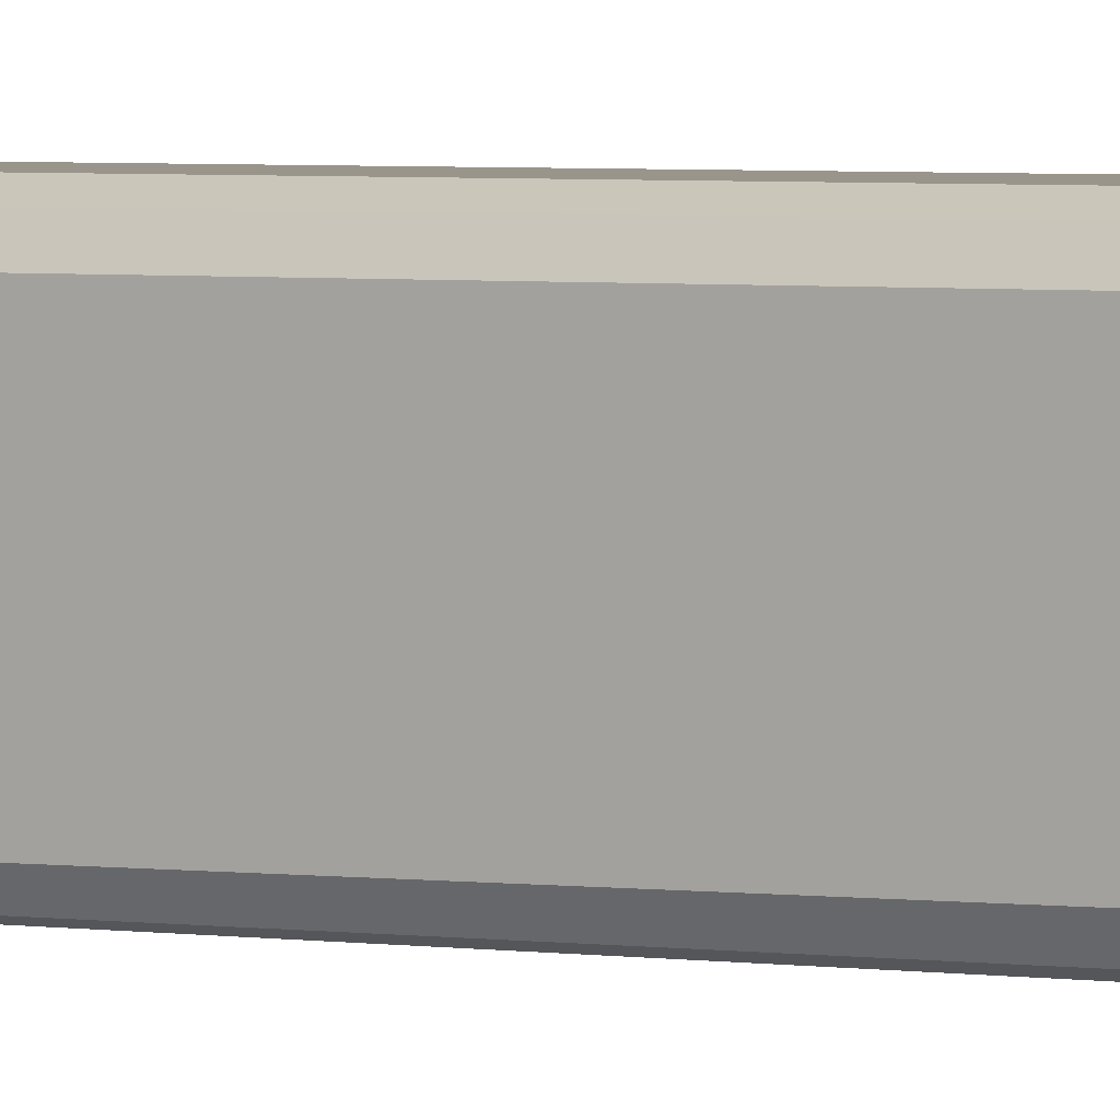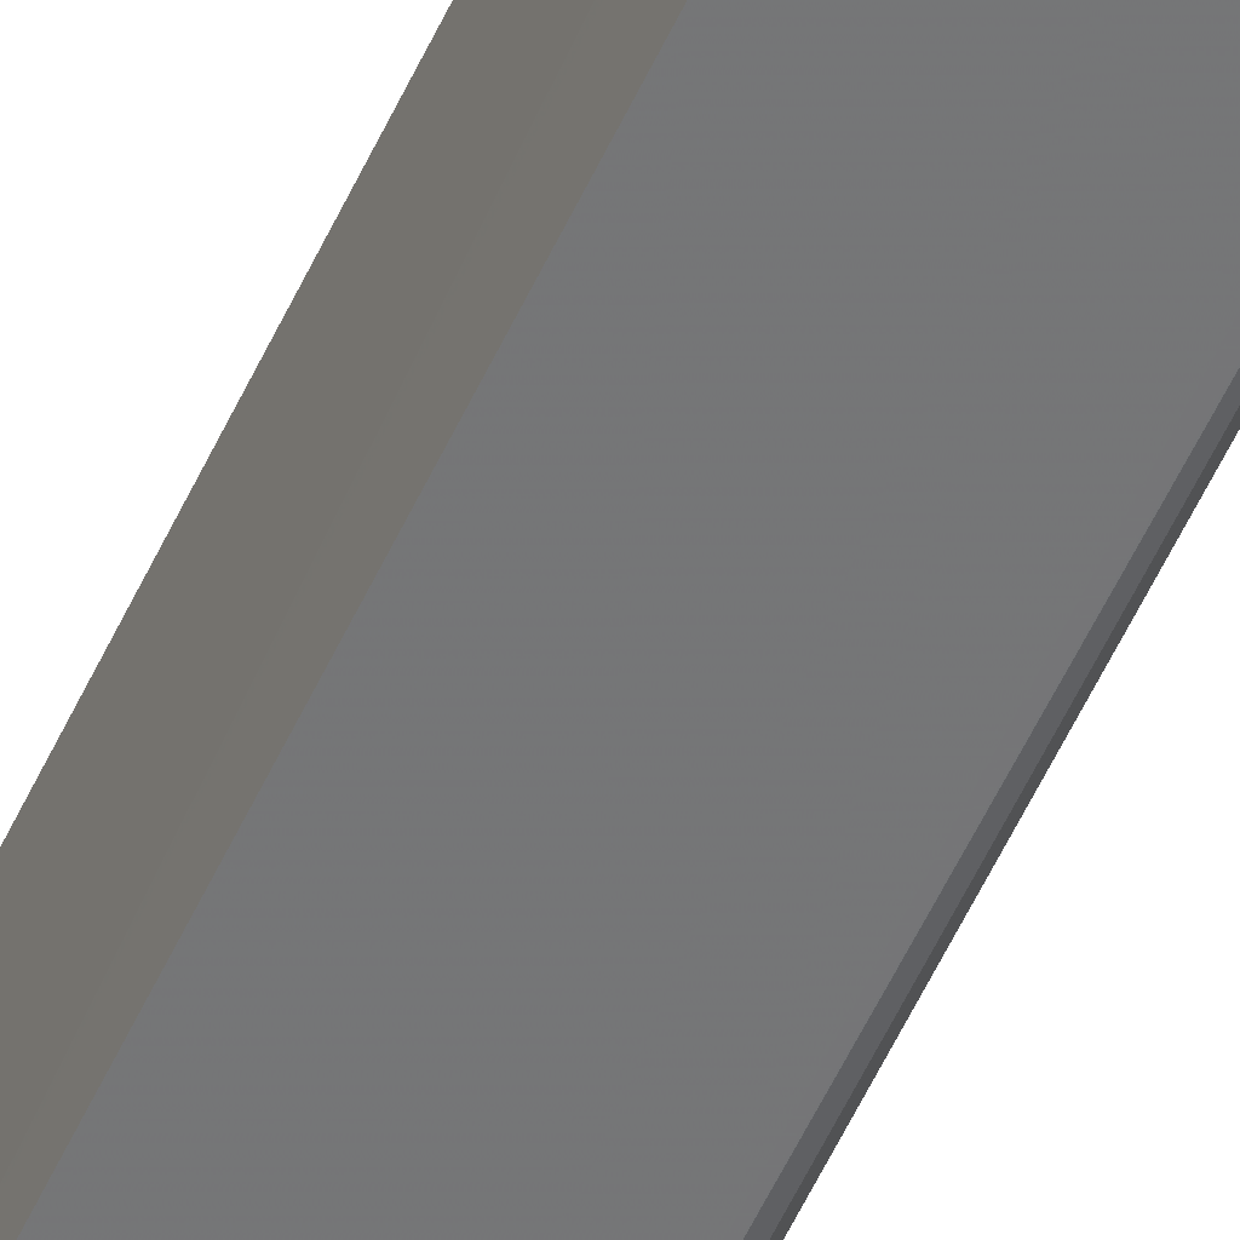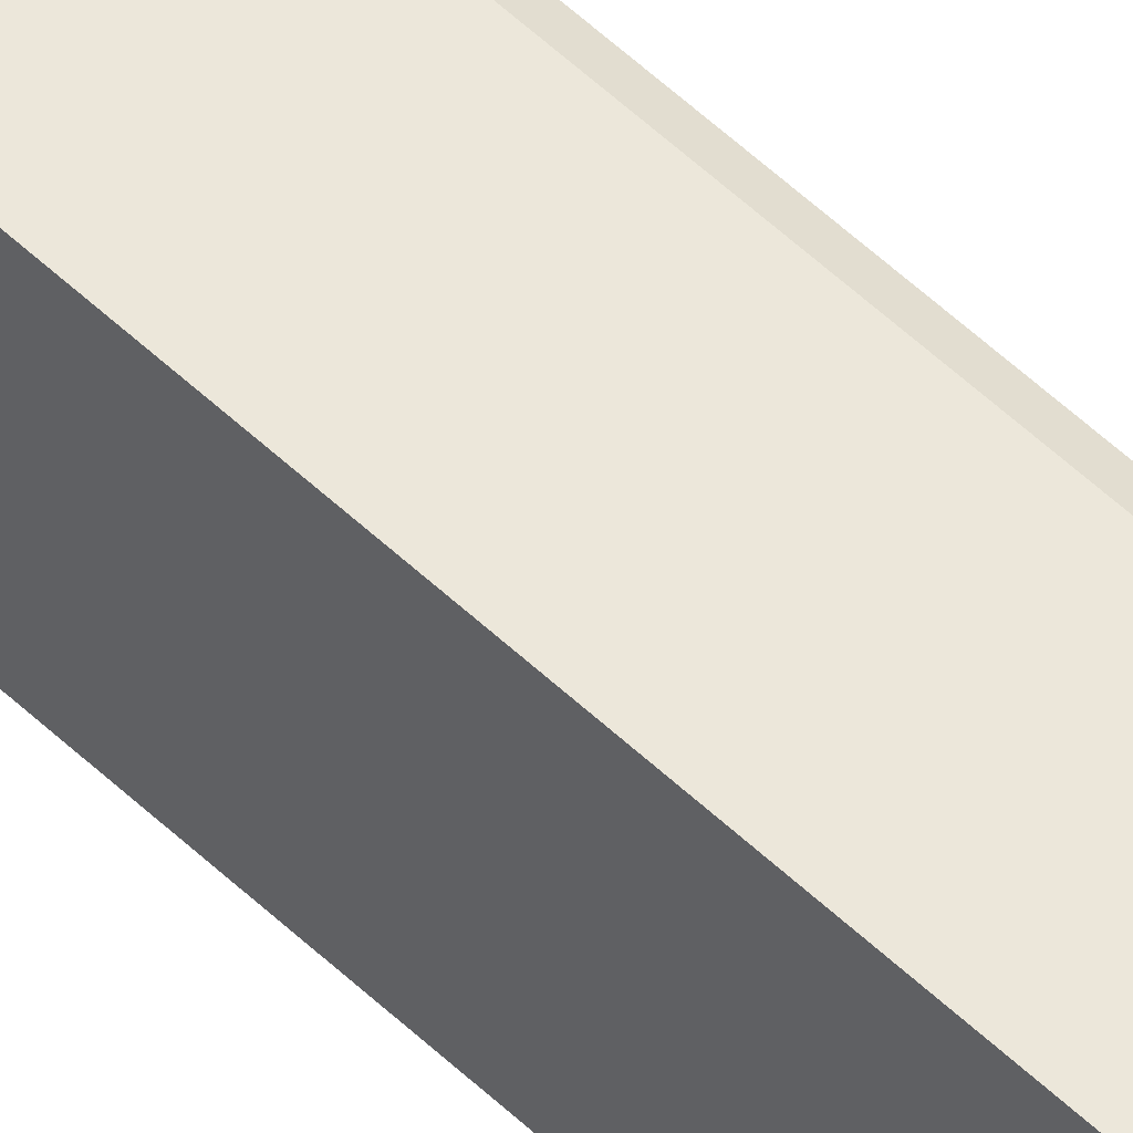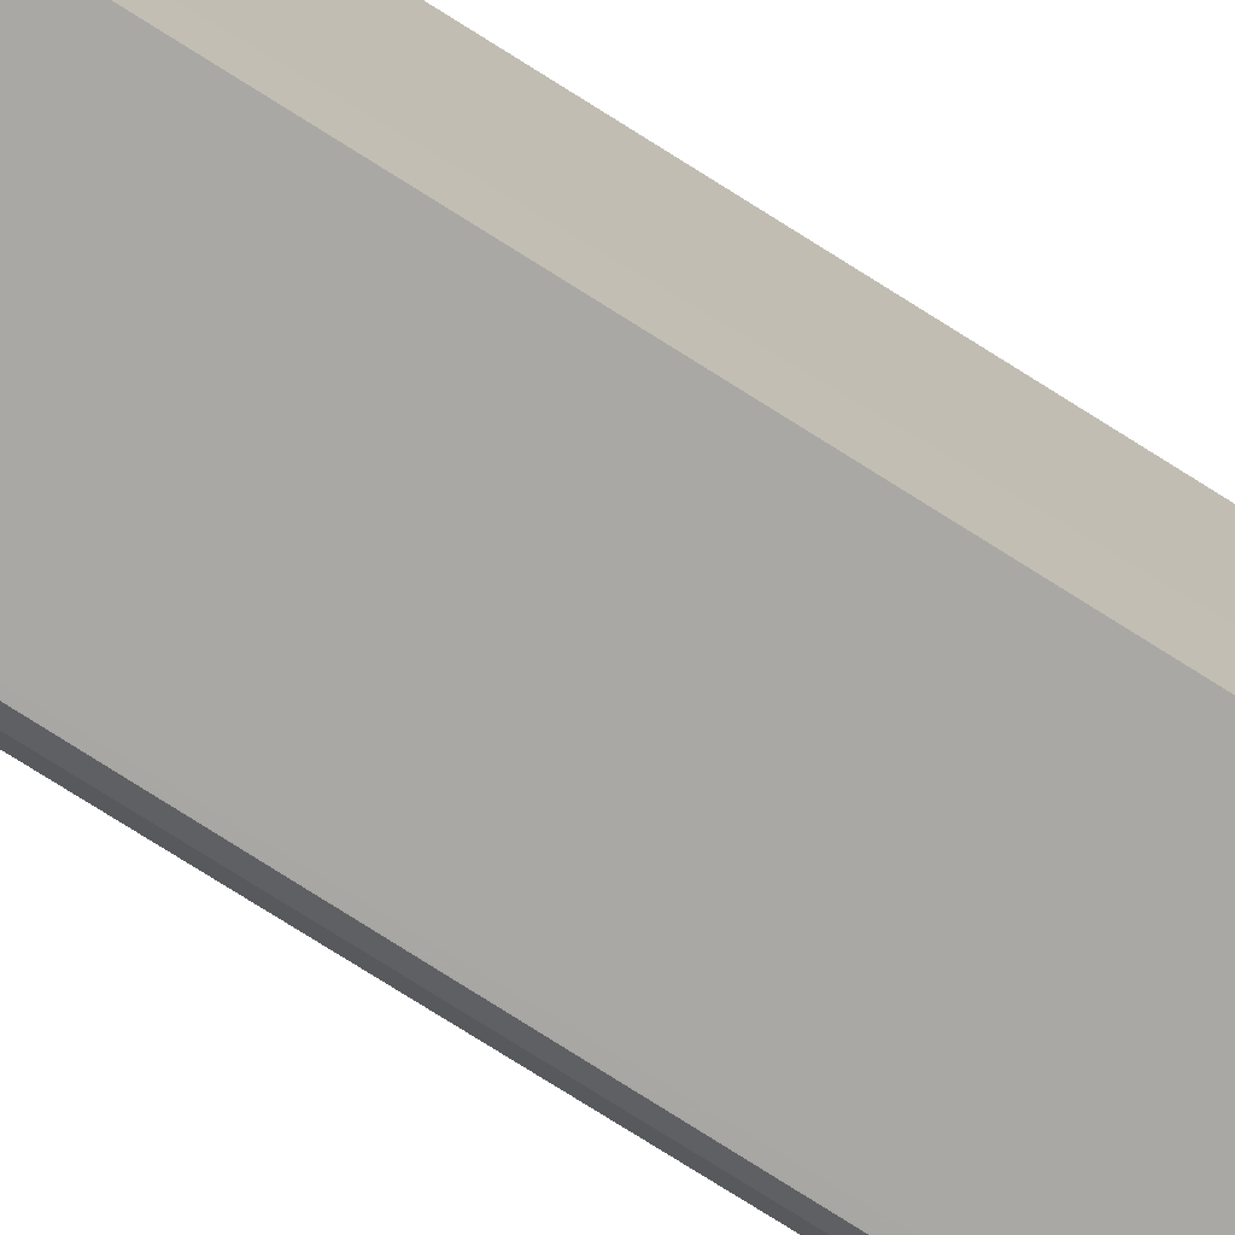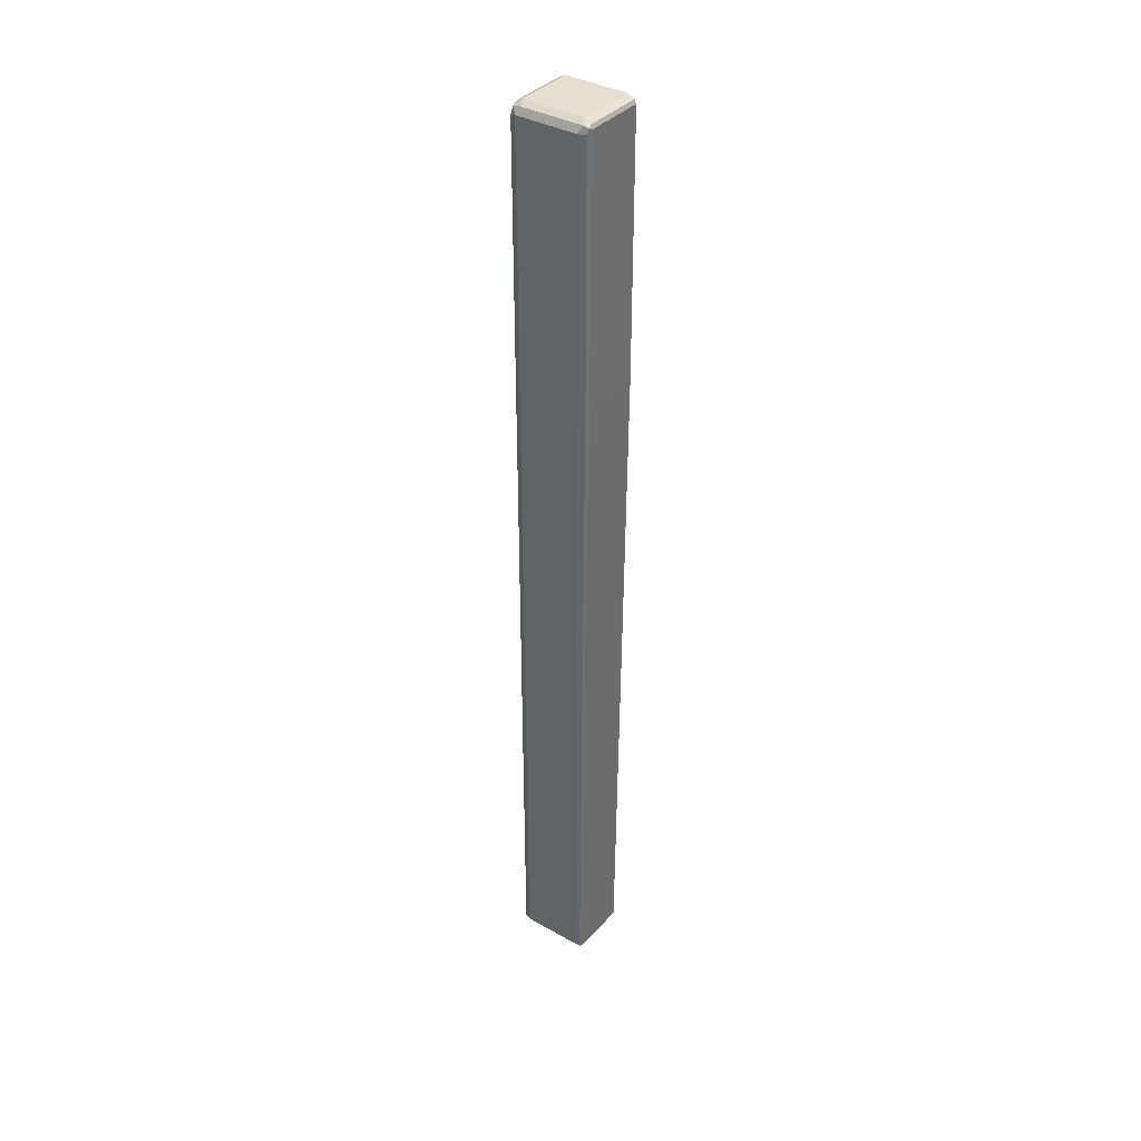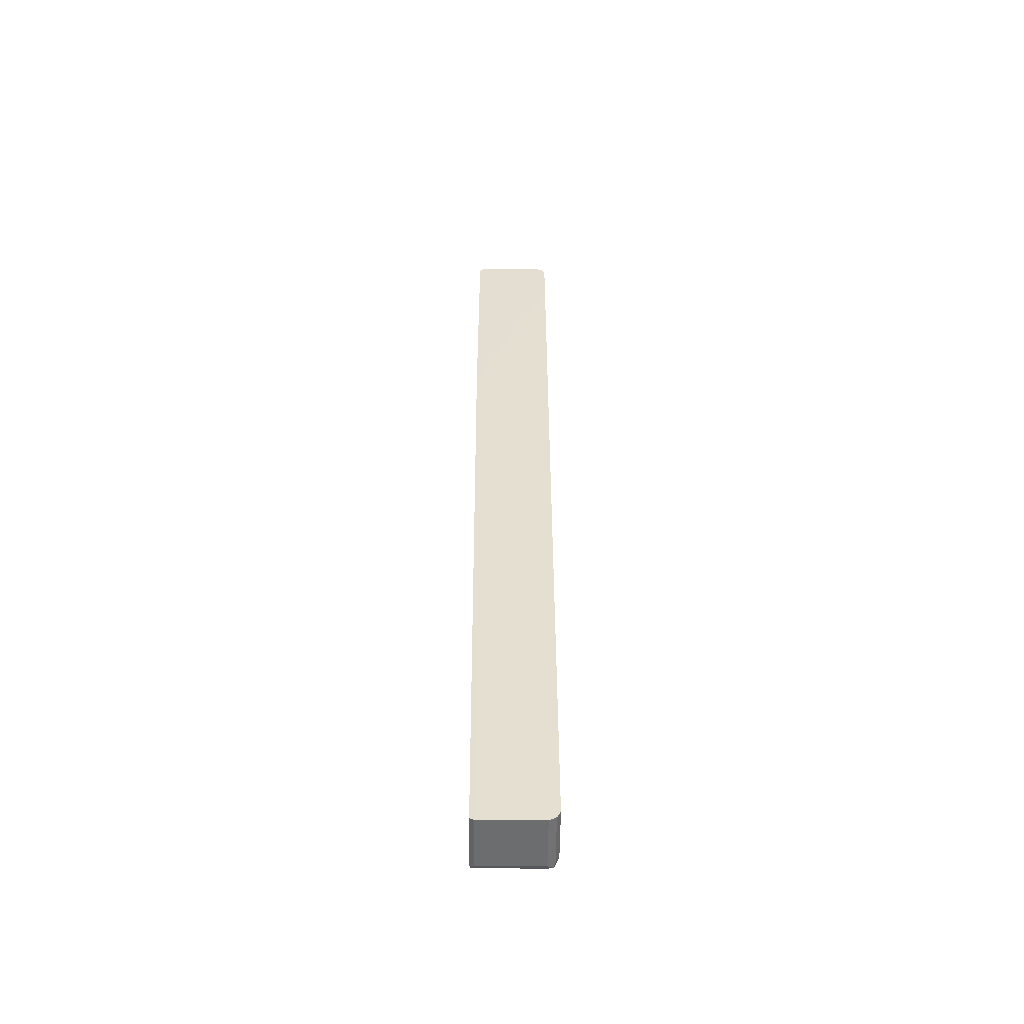
<metadata>
{"format":"obj","ext":"obj","renderer":"f3d","projection":"perspective","resolution":1024,"background":"white","views":[{"elev":2.2,"azim":125.6,"up":"+Z"},{"elev":-56.3,"azim":-24.4,"up":"+Z"},{"elev":52.5,"azim":-43.9,"up":"+Z"},{"elev":-75.1,"azim":-122.3,"up":"+Z"},{"elev":37.0,"azim":126.1,"up":"+Y"},{"elev":-53.9,"azim":-90.5,"up":"+Y"}]}
</metadata>
<code>
v 0.3597 0.857 0.07452
v 0.3597 0.857 -0.03726
v 0.3597 0.8443 -0.05295
v 0.3597 0.8508 -0.04967
v 0.4717 0.8443 -0.05295
v 0.4658 0.8508 -0.04967
v 0.4751 0.8477 -0.05123
v 0.4782 0.8508 -0.04347
v 0.4658 0.857 -0.03726
v 0.4658 0.857 0.07452
v 0.4782 0.8508 0.06831
v 0.4844 0.8384 -0.03726
v 0.4782 0.8384 -0.04967
v 0.4782 0.3813 -0.04967
v 0.4844 -0.8384 -0.03726
v 0.4844 -0.8384 0.07452
v 0.4808 -0.8456 -0.04451
v 0.4717 0.3813 -0.05295
v 0.4794 -0.8483 -0.04451
v 0.4782 -0.8507 -0.03726
v 0.4782 -0.8507 0.07452
v 0.4658 -0.857 0.07452
v 0.4751 -0.8523 0.08383
v 0.4782 -0.8445 0.08694
v 0.4658 -0.8384 0.09316
v 0.4658 0.8384 0.09316
v 0.4782 0.8322 0.08693
v 0.4751 0.8477 0.08383
v 0.4844 0.8384 0.07452
v 0.4596 0.8508 0.08693
v 0.3597 0.8384 0.09316
v 0.3913 0.3813 0.09316
v 0.3597 0.7452 0.09316
v 0.3664 -0.8384 0.09316
v 0.3664 -0.8507 0.08694
v 0.3599 0.3813 -0.05295
v 0.3597 0.8508 0.08693
v 0.3664 -0.8534 -0.04451
v 0.4694 -0.8534 -0.04451
v 0.4658 -0.857 -0.03726
v 0.3664 -0.857 -0.03726
v 0.3664 -0.857 0.07452
v 0.4658 -0.8507 0.08694
f 2 1 10
f 33 31 3
f 30 37 31
f 30 10 37
f 37 10 1
f 37 1 31
f 1 3 31
f 33 3 36
f 33 25 31
f 34 33 36
f 34 36 35
f 34 35 25
f 34 25 33
f 32 31 25
f 26 32 25
f 26 31 32
f 5 36 3
f 26 30 31
f 18 36 5
f 42 35 36
f 39 38 18
f 28 30 26
f 18 7 14
f 18 5 7
f 23 43 22
f 23 25 43
f 43 25 35
f 43 35 22
f 42 41 22
f 18 38 36
f 42 22 35
f 36 38 41
f 40 41 38
f 40 22 41
f 20 22 40
f 39 18 19
f 39 19 20
f 39 20 40
f 39 40 38
f 42 36 41
f 28 10 30
f 27 24 16
f 28 29 11
f 13 12 15
f 13 15 14
f 13 14 7
f 13 7 8
f 13 8 12
f 8 11 12
f 8 9 11
f 9 10 11
f 9 2 10
f 9 4 2
f 6 4 9
f 6 8 7
f 6 7 5
f 6 5 4
f 4 5 3
f 4 3 2
f 2 3 1
f 15 12 16
f 15 16 17
f 6 9 8
f 17 18 14
f 15 17 14
f 12 11 29
f 12 29 16
f 28 11 10
f 27 29 28
f 27 28 26
f 27 26 24
f 24 26 25
f 27 16 29
f 24 23 16
f 21 17 16
f 21 16 23
f 21 23 22
f 21 22 20
f 21 20 17
f 17 20 19
f 24 25 23
f 17 19 18

</code>
